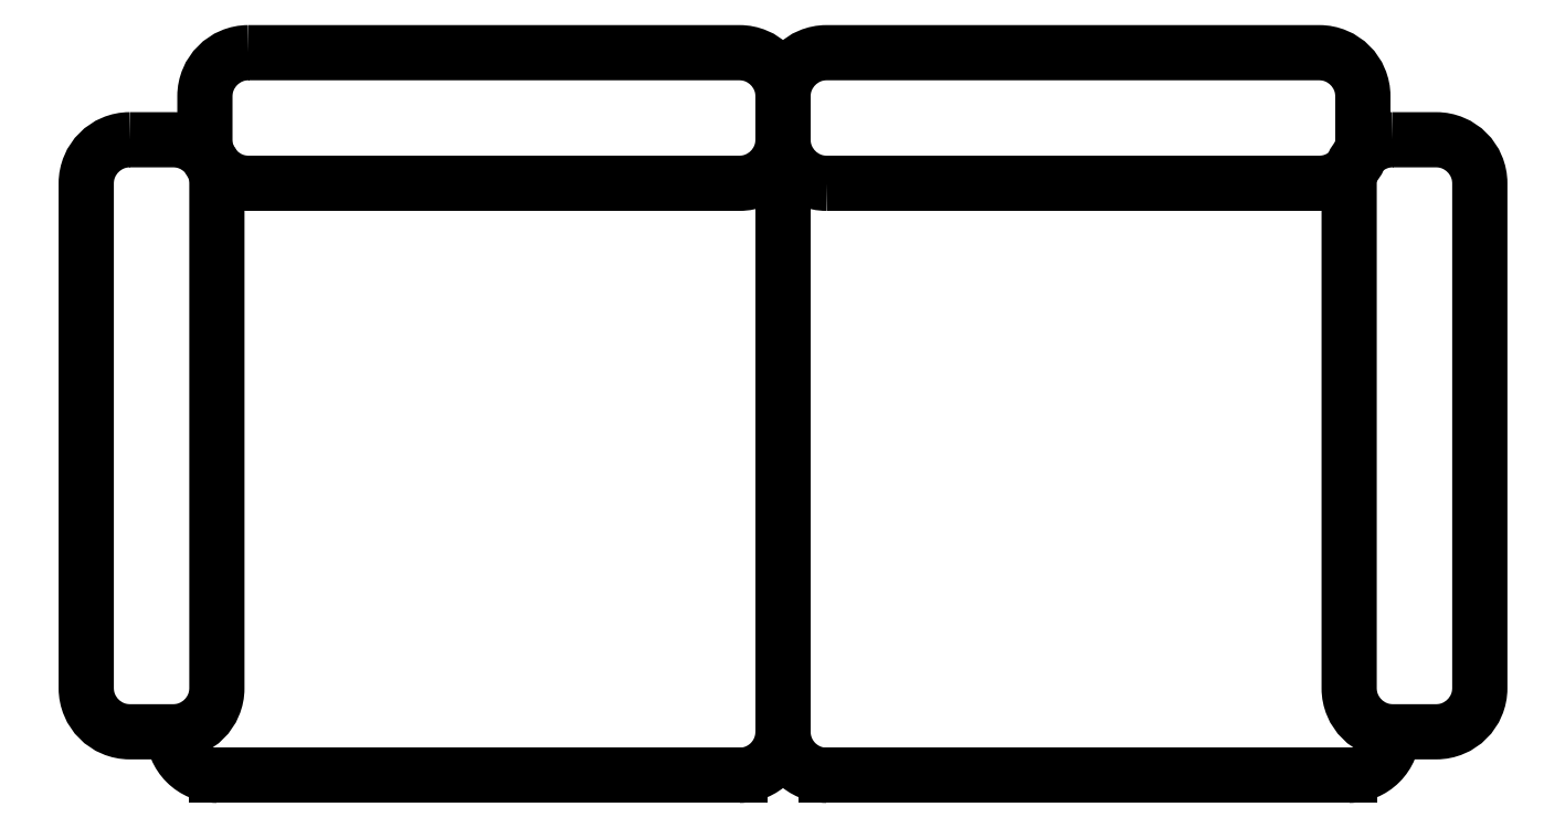
<metadata>
{"format":"dxf","ext":"dxf","renderer":"ezdxf+matplotlib","layout":"modelspace","background":"white","min_lineweight":24,"dpi":150}
</metadata>
<code>
0
SECTION
2
ENTITIES
0
LINE
8
0
10
0.15
20
0
30
0
11
0.75
21
0
31
0
0
LINE
8
0
10
0.8
20
0.05
30
0
11
0.8
21
0.73
31
0
0
POLYLINE
8
0
66
     1
10
0
20
0
30
0
70
     1
0
VERTEX
8
0
10
0.05
20
0.73
30
0
0
VERTEX
8
0
10
0.1
20
0.73
30
0
42
-0.4142
0
VERTEX
8
0
10
0.15
20
0.68
30
0
0
VERTEX
8
0
10
0.15
20
0.1
30
0
42
-0.4142
0
VERTEX
8
0
10
0.1
20
0.05
30
0
0
VERTEX
8
0
10
0.05
20
0.05
30
0
42
-0.4142
0
VERTEX
8
0
10
0
20
0.1
30
0
0
VERTEX
8
0
10
0
20
0.68
30
0
42
-0.4142
0
SEQEND
8
0
0
POLYLINE
8
0
66
     1
10
0
20
0
30
0
70
     1
0
VERTEX
8
0
10
1.5
20
0.73
30
0
0
VERTEX
8
0
10
1.55
20
0.73
30
0
42
-0.4142
0
VERTEX
8
0
10
1.6
20
0.68
30
0
0
VERTEX
8
0
10
1.6
20
0.1
30
0
42
-0.4142
0
VERTEX
8
0
10
1.55
20
0.05
30
0
0
VERTEX
8
0
10
1.5
20
0.05
30
0
42
-0.4142
0
VERTEX
8
0
10
1.45
20
0.1
30
0
0
VERTEX
8
0
10
1.45
20
0.68
30
0
42
-0.4142
0
SEQEND
8
0
0
POLYLINE
8
0
66
     1
10
0
20
0
30
0
70
     1
0
VERTEX
8
0
10
0.1862
20
0.83
30
0
0
VERTEX
8
0
10
0.75
20
0.83
30
0
42
-0.4142
0
VERTEX
8
0
10
0.8
20
0.78
30
0
0
VERTEX
8
0
10
0.8
20
0.73
30
0
42
-0.4142
0
VERTEX
8
0
10
0.75
20
0.68
30
0
0
VERTEX
8
0
10
0.1862
20
0.68
30
0
42
-0.4142
0
VERTEX
8
0
10
0.1362
20
0.73
30
0
0
VERTEX
8
0
10
0.1362
20
0.78
30
0
42
-0.4142
0
SEQEND
8
0
0
POLYLINE
8
0
66
     1
10
0
20
0
30
0
70
     1
0
VERTEX
8
0
10
0.85
20
0.68
30
0
0
VERTEX
8
0
10
1.416
20
0.68
30
0
42
0.4142
0
VERTEX
8
0
10
1.466
20
0.73
30
0
0
VERTEX
8
0
10
1.466
20
0.78
30
0
42
0.4142
0
VERTEX
8
0
10
1.416
20
0.83
30
0
0
VERTEX
8
0
10
0.85
20
0.83
30
0
42
0.4142
0
VERTEX
8
0
10
0.8
20
0.78
30
0
0
VERTEX
8
0
10
0.8
20
0.73
30
0
42
0.4142
0
SEQEND
8
0
0
ARC
8
0
10
1.45
20
0.05
30
0
40
0.05
50
270
51
5.79e-14
0
ARC
8
0
10
0.15
20
0.05
30
0
40
0.05
50
180
51
270
0
ARC
8
0
10
0.85
20
0.05
30
0
40
0.05
50
180
51
270
0
ARC
8
0
10
0.75
20
0.05
30
0
40
0.05
50
270
51
5.79e-14
0
LINE
8
0
10
0.85
20
0
30
0
11
1.45
21
0
31
0
0
ENDSEC
0
EOF

</code>
